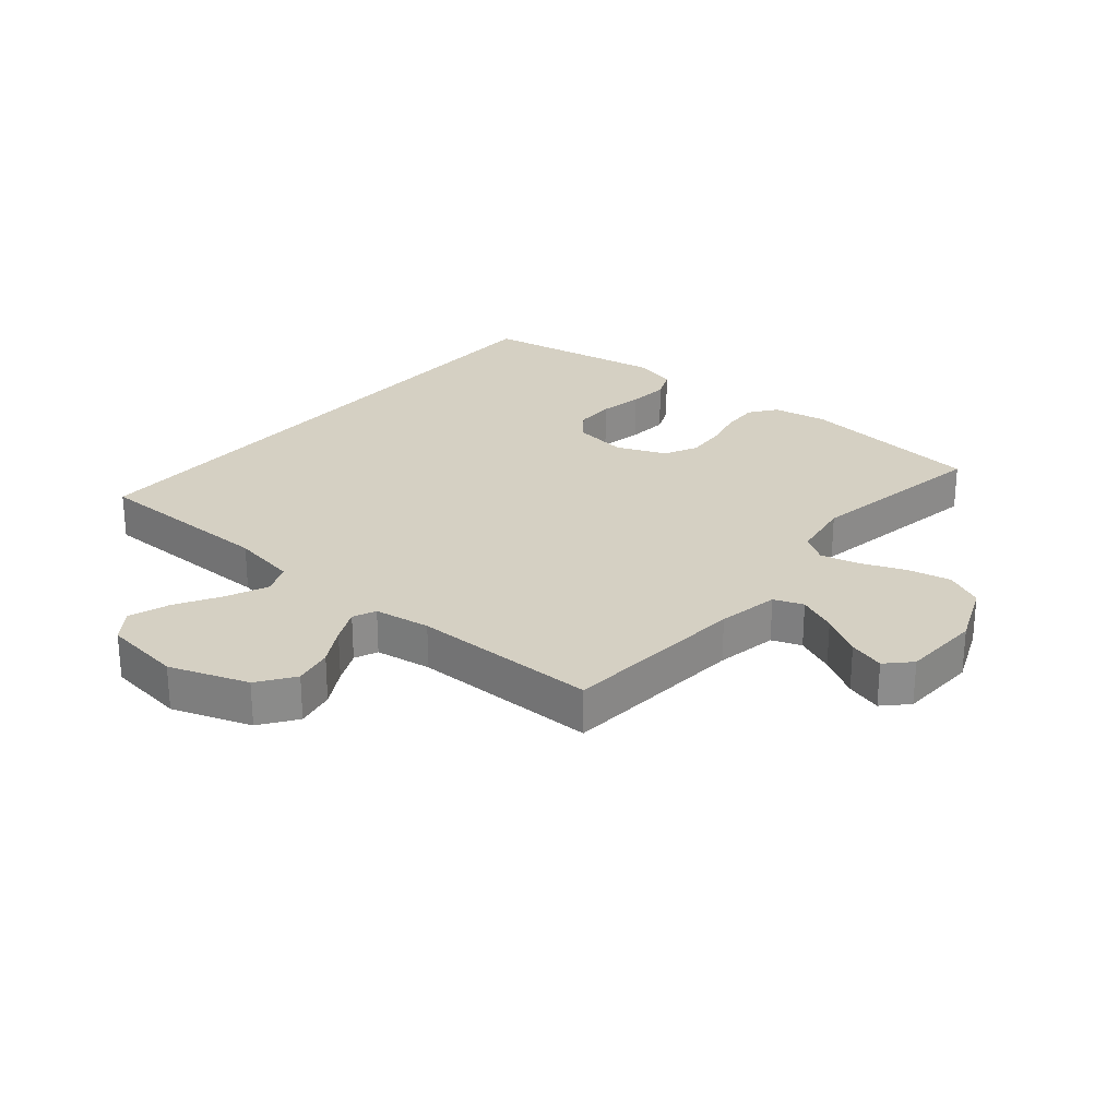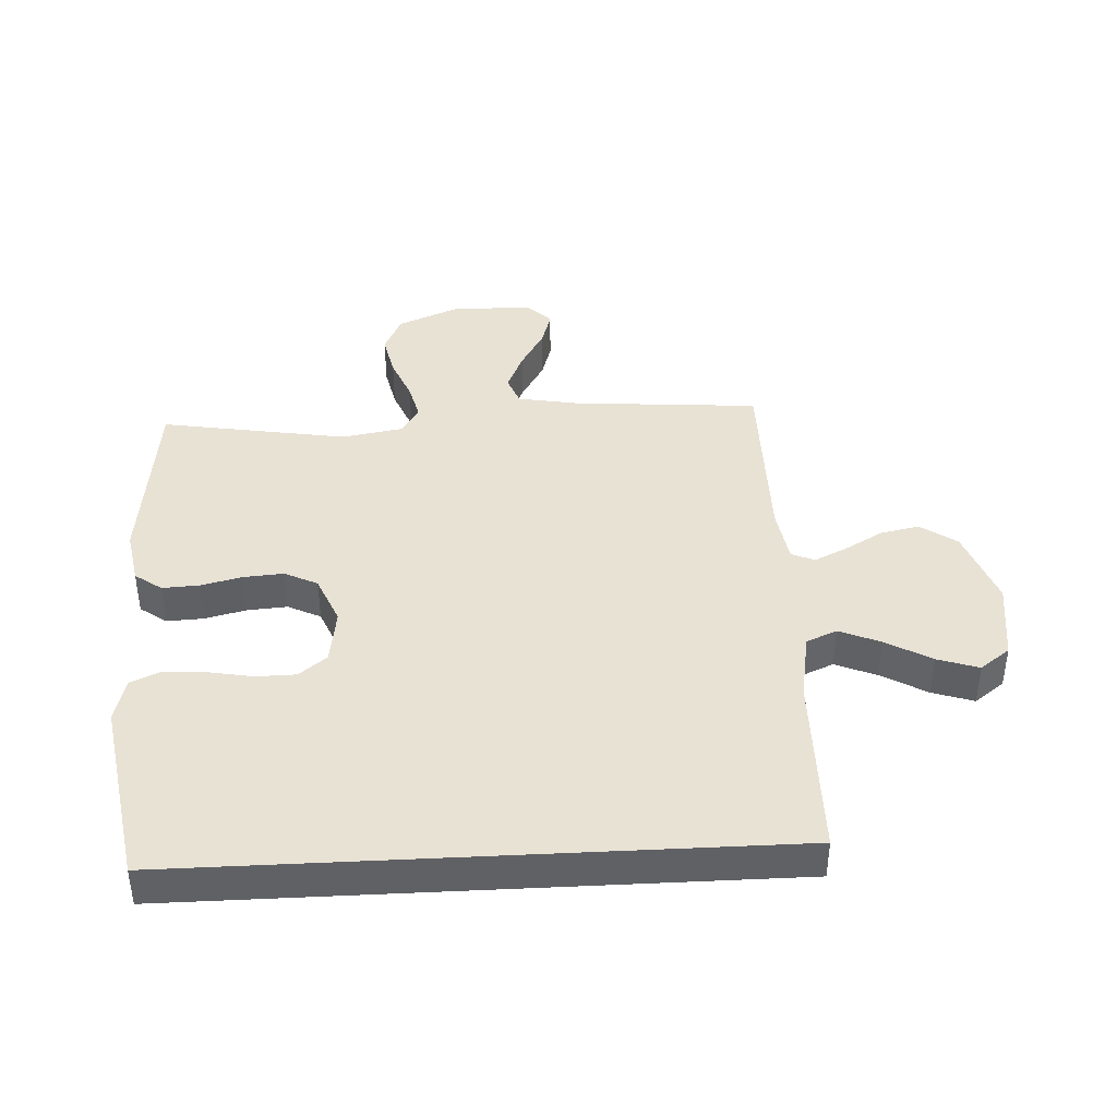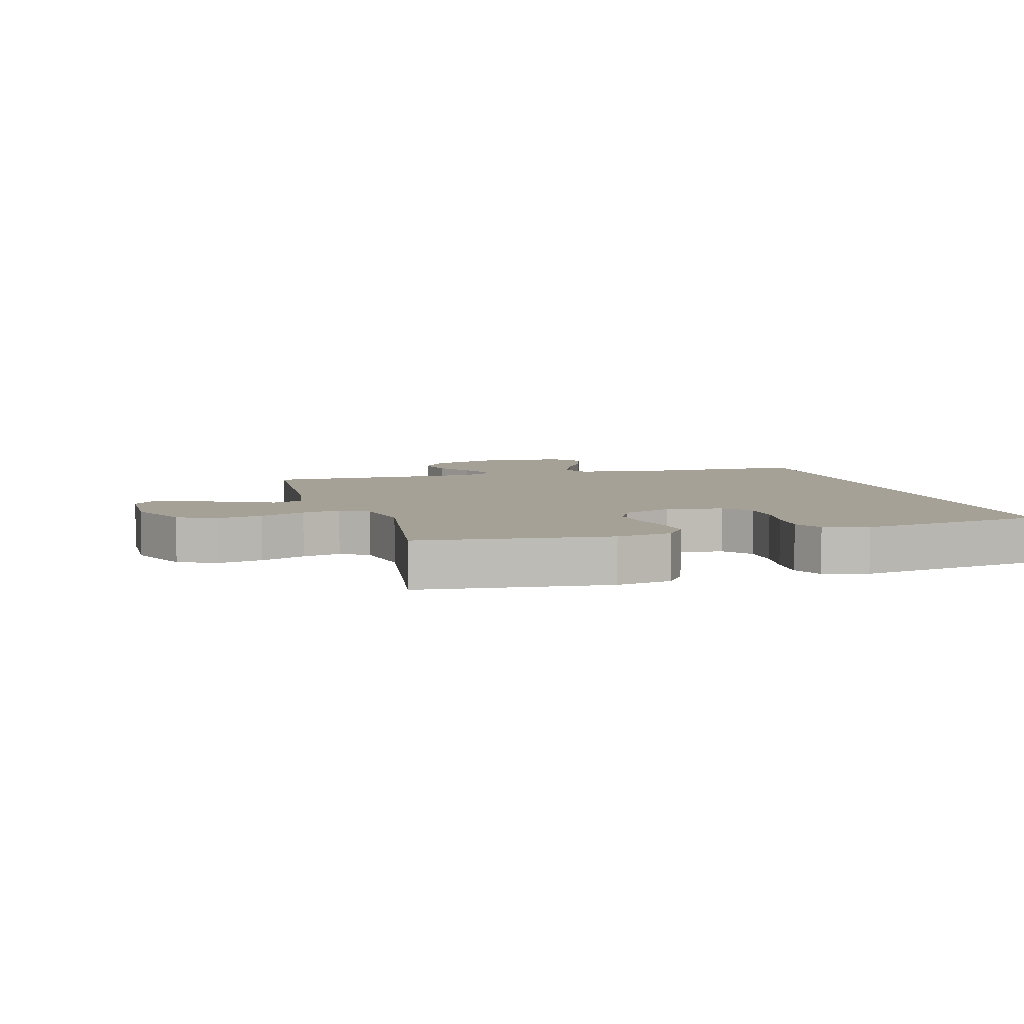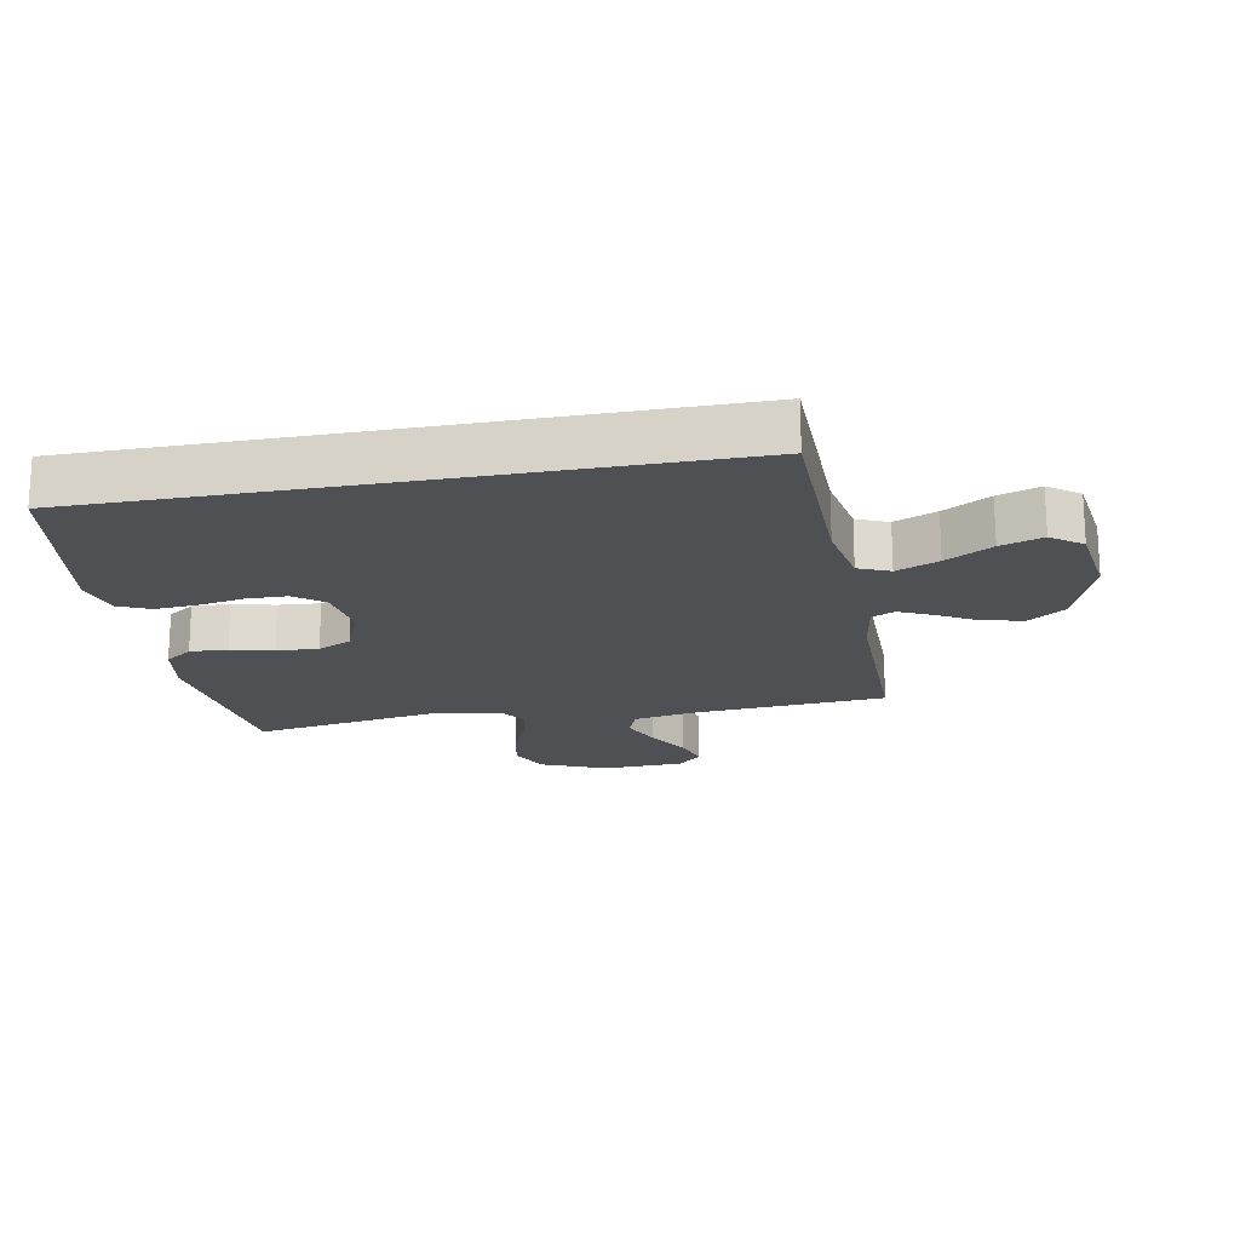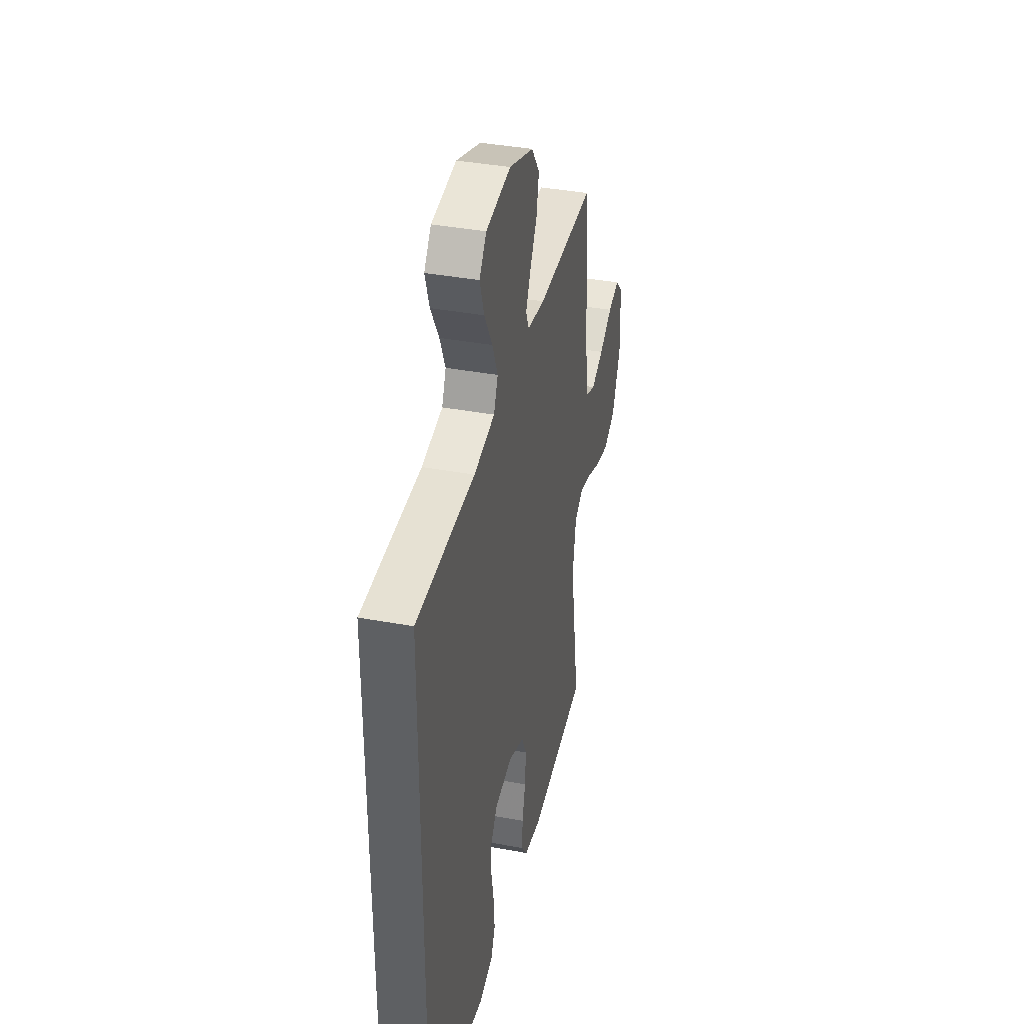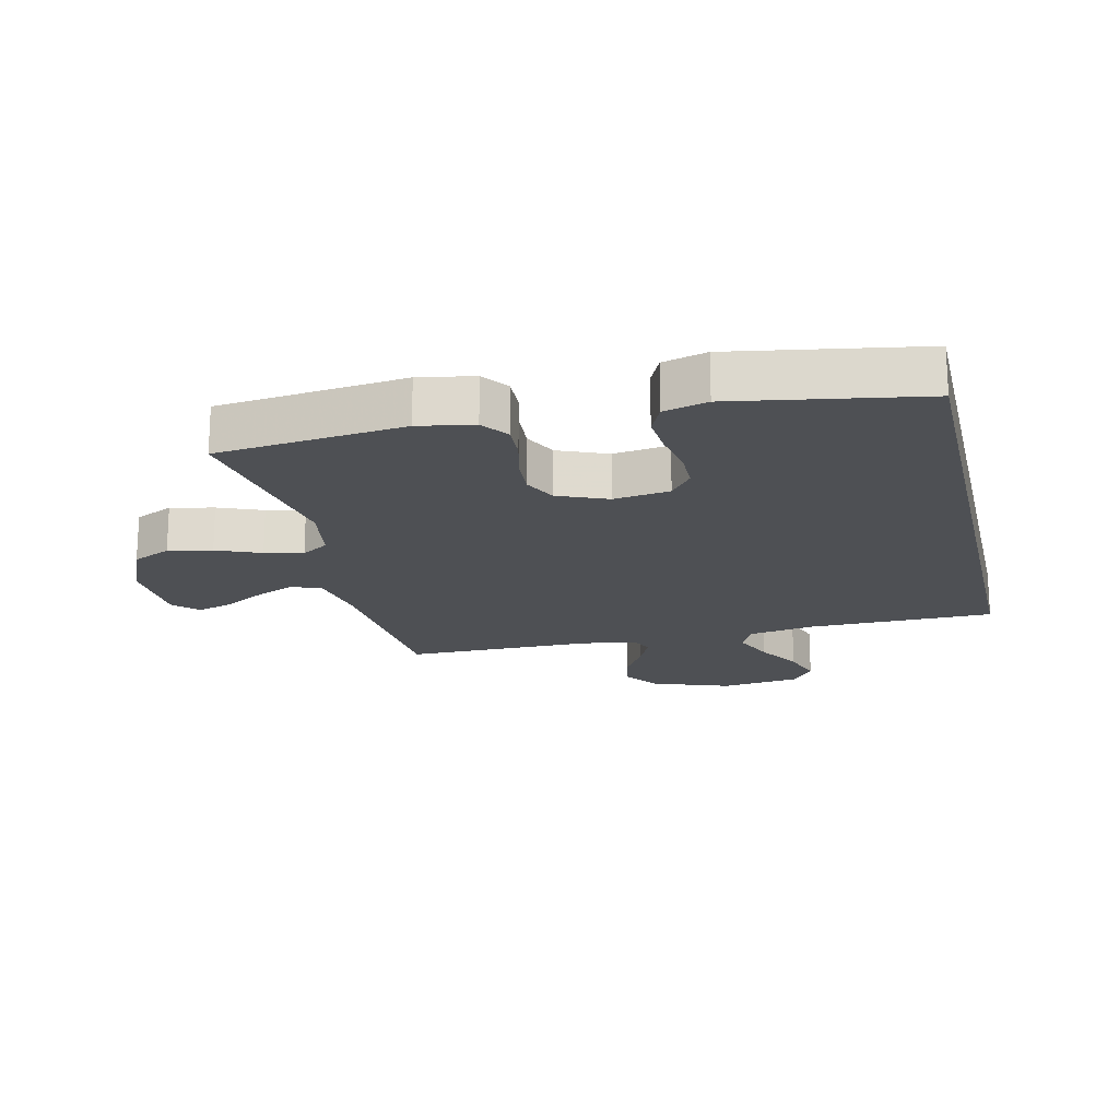
<metadata>
{"format":"obj","ext":"obj","renderer":"f3d","projection":"perspective","resolution":1024,"background":"white","views":[{"elev":26.2,"azim":40.1,"up":"+Y"},{"elev":40.9,"azim":-93.0,"up":"+Y"},{"elev":6.0,"azim":163.8,"up":"+Y"},{"elev":-18.8,"azim":-79.3,"up":"+Y"},{"elev":38.4,"azim":-76.8,"up":"+Z"},{"elev":-18.7,"azim":-166.8,"up":"+Y"}]}
</metadata>
<code>
v 0.5 0.07 0.5
v 0.523 0.07 0.2
v 0.541 0.07 0.101
v 0.588 0.07 0.083
v 0.651 0.07 0.11
v 0.718 0.07 0.149
v 0.776 0.07 0.166
v 0.813 0.07 0.128
v 0.818 0.07 0
v 0.775 0.07 -0.102
v 0.713 0.07 -0.131
v 0.643 0.07 -0.116
v 0.572 0.07 -0.087
v 0.511 0.07 -0.072
v 0.467 0.07 -0.1
v 0.45 0.07 -0.2
v 0.5 0.07 -0.5
v 0.2 0.07 -0.534
v 0.112 0.07 -0.518
v 0.081 0.07 -0.475
v 0.084 0.07 -0.416
v 0.1 0.07 -0.35
v 0.105 0.07 -0.285
v 0.079 0.07 -0.232
v 0 0.07 -0.199
v -0.09 0.07 -0.212
v -0.125 0.07 -0.257
v -0.126 0.07 -0.321
v -0.113 0.07 -0.392
v -0.108 0.07 -0.459
v -0.13 0.07 -0.507
v -0.2 0.07 -0.526
v -0.5 0.07 -0.475
v -0.5 0.07 0.49
v -0.2 0.07 0.493
v -0.093 0.07 0.512
v -0.072 0.07 0.561
v -0.1 0.07 0.627
v -0.142 0.07 0.7
v -0.164 0.07 0.766
v -0.128 0.07 0.814
v 0 0.07 0.831
v 0.126 0.07 0.786
v 0.167 0.07 0.728
v 0.154 0.07 0.665
v 0.119 0.07 0.604
v 0.094 0.07 0.551
v 0.11 0.07 0.514
v 0.2 0.07 0.5
v 0.5 0 0.5
v 0.523 0 0.2
v 0.541 0 0.101
v 0.588 0 0.083
v 0.651 0 0.11
v 0.718 0 0.149
v 0.776 0 0.166
v 0.813 0 0.128
v 0.818 0 0
v 0.775 0 -0.102
v 0.713 0 -0.131
v 0.643 0 -0.116
v 0.572 0 -0.087
v 0.511 0 -0.072
v 0.467 0 -0.1
v 0.45 0 -0.2
v 0.5 0 -0.5
v 0.2 0 -0.534
v 0.112 0 -0.518
v 0.081 0 -0.475
v 0.084 0 -0.416
v 0.1 0 -0.35
v 0.105 0 -0.285
v 0.079 0 -0.232
v 0 0 -0.199
v -0.09 0 -0.212
v -0.125 0 -0.257
v -0.126 0 -0.321
v -0.113 0 -0.392
v -0.108 0 -0.459
v -0.13 0 -0.507
v -0.2 0 -0.526
v -0.5 0 -0.475
v -0.5 0 0.49
v -0.2 0 0.493
v -0.093 0 0.512
v -0.072 0 0.561
v -0.1 0 0.627
v -0.142 0 0.7
v -0.164 0 0.766
v -0.128 0 0.814
v 0 0 0.831
v 0.126 0 0.786
v 0.167 0 0.728
v 0.154 0 0.665
v 0.119 0 0.604
v 0.094 0 0.551
v 0.11 0 0.514
v 0.2 0 0.5
f 44 45 46
f 43 44 46
f 42 43 46
f 41 42 46
f 40 41 46
f 39 40 46
f 38 39 46
f 37 38 46 47
f 36 37 47 48
f 33 34 35
f 32 33 35
f 31 32 35
f 28 29 30 31
f 27 28 31 35
f 36 48 49
f 35 36 49
f 27 35 49
f 26 27 49
f 20 21 22
f 19 20 22
f 18 19 22
f 17 18 22
f 16 17 22
f 15 16 22 23
f 14 15 23 24
f 11 12 13
f 10 11 13
f 9 10 13
f 8 9 13
f 7 8 13
f 6 7 13
f 5 6 13
f 4 5 13 14
f 14 24 25
f 4 14 25
f 3 4 25
f 49 1 2
f 25 26 49
f 3 25 49
f 2 3 49
f 95 94 93
f 95 93 92
f 95 92 91
f 95 91 90
f 95 90 89
f 95 89 88
f 95 88 87
f 96 95 87 86
f 97 96 86 85
f 84 83 82
f 84 82 81
f 84 81 80
f 80 79 78 77
f 84 80 77 76
f 98 97 85
f 98 85 84
f 98 84 76
f 98 76 75
f 71 70 69
f 71 69 68
f 71 68 67
f 71 67 66
f 71 66 65
f 72 71 65 64
f 73 72 64 63
f 62 61 60
f 62 60 59
f 62 59 58
f 62 58 57
f 62 57 56
f 62 56 55
f 62 55 54
f 63 62 54 53
f 74 73 63
f 74 63 53
f 74 53 52
f 51 50 98
f 98 75 74
f 98 74 52
f 98 52 51
f 1 50 51 2
f 2 51 52 3
f 3 52 53 4
f 4 53 54 5
f 5 54 55 6
f 6 55 56 7
f 7 56 57 8
f 8 57 58 9
f 9 58 59 10
f 10 59 60 11
f 11 60 61 12
f 12 61 62 13
f 13 62 63 14
f 14 63 64 15
f 15 64 65 16
f 16 65 66 17
f 17 66 67 18
f 18 67 68 19
f 19 68 69 20
f 20 69 70 21
f 21 70 71 22
f 22 71 72 23
f 23 72 73 24
f 24 73 74 25
f 25 74 75 26
f 26 75 76 27
f 27 76 77 28
f 28 77 78 29
f 29 78 79 30
f 30 79 80 31
f 31 80 81 32
f 32 81 82 33
f 33 82 83 34
f 34 83 84 35
f 35 84 85 36
f 36 85 86 37
f 37 86 87 38
f 38 87 88 39
f 39 88 89 40
f 40 89 90 41
f 41 90 91 42
f 42 91 92 43
f 43 92 93 44
f 44 93 94 45
f 45 94 95 46
f 46 95 96 47
f 47 96 97 48
f 48 97 98 49
f 49 98 50 1

</code>
